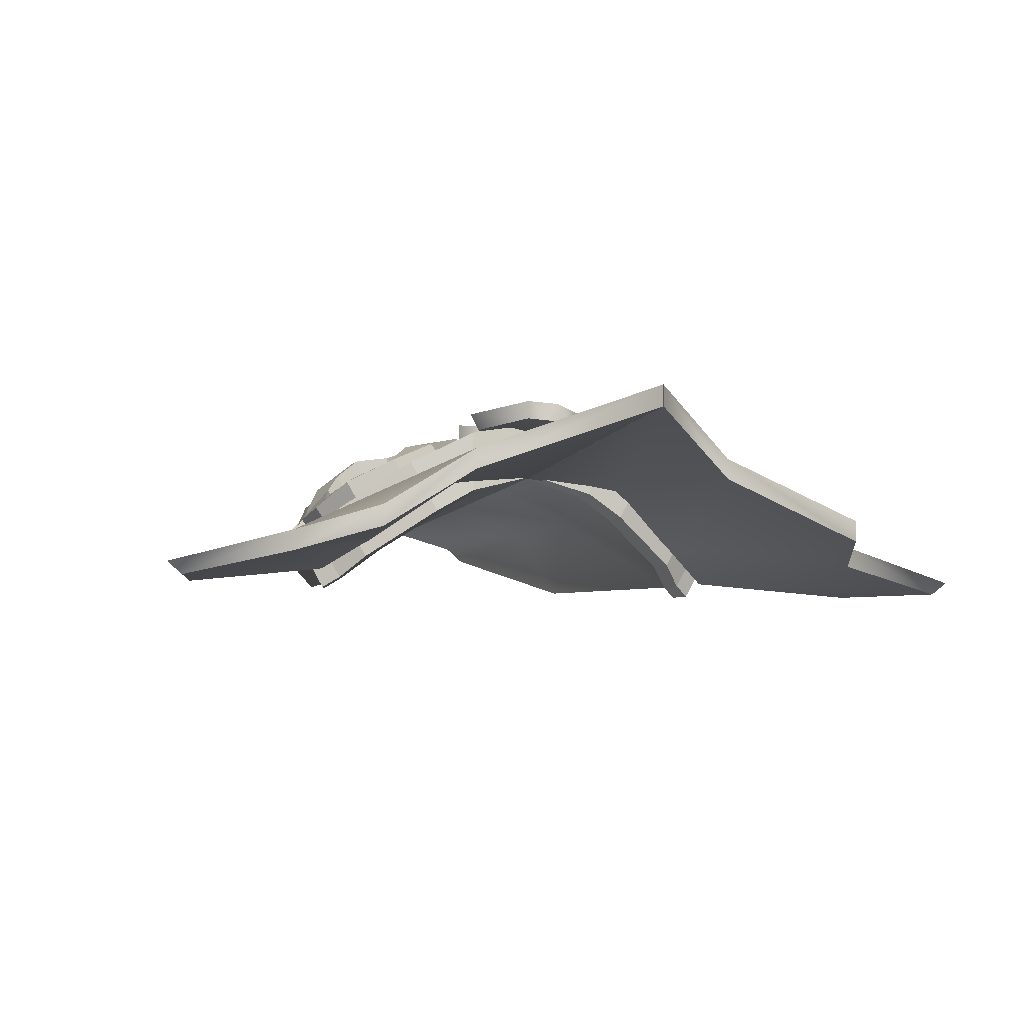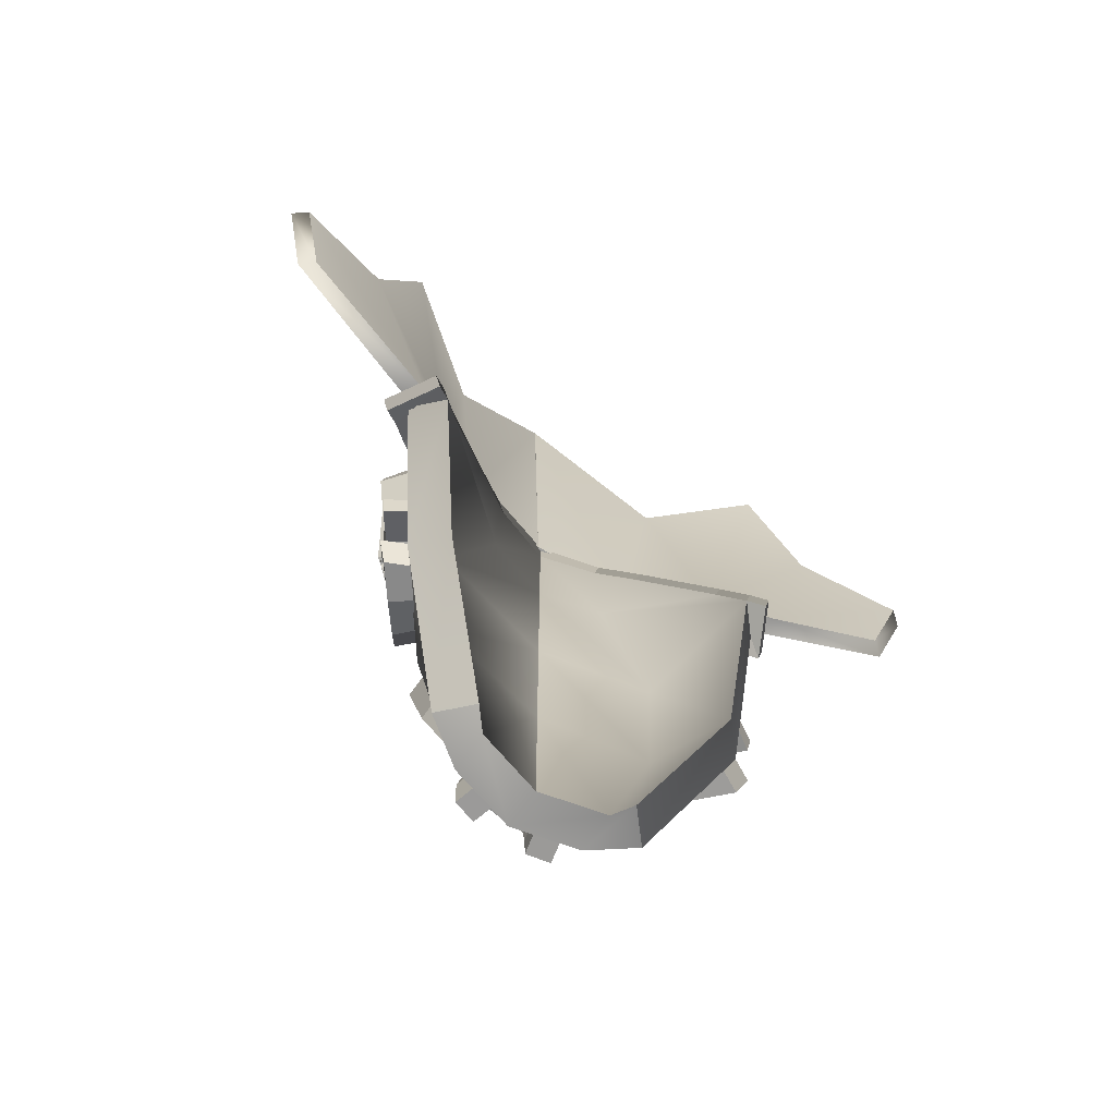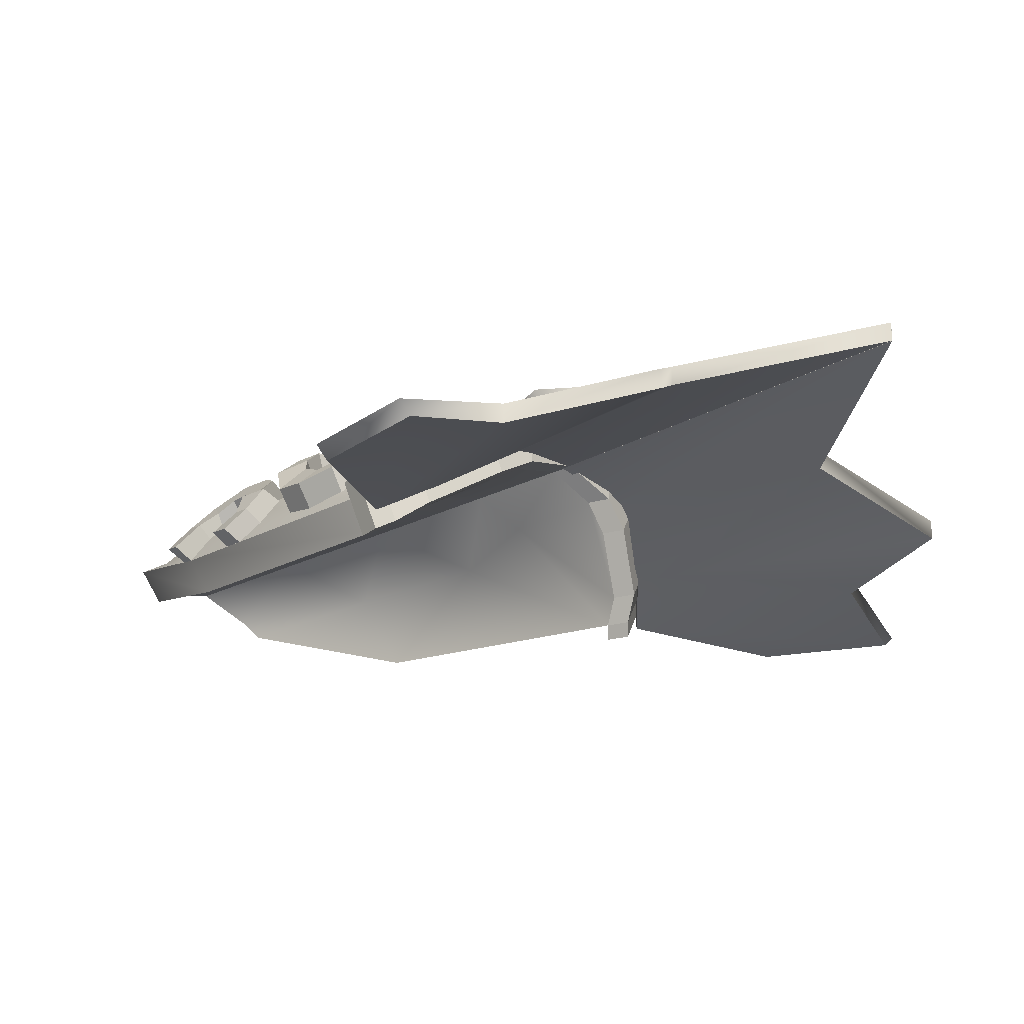
<metadata>
{"format":"obj","ext":"obj","renderer":"f3d","projection":"perspective","resolution":1024,"background":"white","views":[{"elev":-7.0,"azim":163.2,"up":"+Z"},{"elev":-69.4,"azim":144.6,"up":"+Y"},{"elev":-23.7,"azim":130.9,"up":"+Z"}]}
</metadata>
<code>
v  92.79 457.7 230.2
v  87.7 453.4 228.9
v  85.2 454.5 226.7
v  85.22 459.5 226.7
v  96.89 452.8 231.4
v  90.03 450.4 231.2
v  98.34 446.2 231.2
v  91.57 446.2 231.2
v  95.9 439.6 231.3
v  90.03 442.1 231.2
v  88.82 434.5 230.1
v  86.29 439.3 230.1
v  82.89 434 228.8
v  82.38 438.9 229.3
v  79.52 434.8 223.2
v  79.91 440.1 226.2
v  74.26 439.6 219.1
v  78.92 442.1 222.6
v  72.36 446.2 217.5
v  77.73 446.2 221.7
v  73.27 452.8 218.8
v  76.61 450.4 222.3
v  77.34 457.7 222.6
v  80.25 453.4 224.4
v  95.9 452.9 235.9
v  89.89 457.7 234
v  86.41 453.5 233.9
v  90.03 450.4 235
v  91.57 446.3 235.4
v  98.34 446.3 235.9
v  90.12 442.1 235.1
v  95.9 439.7 236
v  86.43 439.4 233.9
v  88.83 434.5 234.8
v  80.93 434.1 233.2
v  80.94 439 233.1
v  77.03 440.1 230
v  74.32 435.8 227.9
v  74.99 442.1 227.2
v  71.38 439.7 222.8
v  73.6 446.3 225.2
v  69.48 446.3 221.3
v  74.36 450.4 226
v  70.61 452.9 222.7
v  74.97 457.7 226.7
v  77.88 453.5 228.4
v  82.83 454.6 230.8
v  82.85 459.5 230.8
g Torus001
f 1 2 3 4
f 5 6 2 1
f 7 8 6 5
f 9 10 8 7
f 11 12 10 9
f 13 14 12 11
f 15 16 14 13
f 17 18 16 15
f 19 20 18 17
f 21 22 20 19
f 23 24 22 21
f 4 3 24 23
f 25 26 27 28
f 25 28 29 30
f 30 29 31 32
f 32 31 33 34
f 35 34 33 36
f 35 36 37 38
f 38 37 39 40
f 40 39 41 42
f 42 41 43 44
f 45 44 43 46
f 46 47 48 45
f 47 27 26 48
f 45 48 4 23
f 23 21 44 45
f 21 19 42 44
f 17 40 42 19
f 15 38 40 17
f 13 35 38 15
f 11 34 35 13
f 9 32 34 11
f 7 30 32 9
f 5 25 30 7
f 5 1 26 25
f 48 26 1 4
f 31 29 8 10
f 28 6 8 29
f 27 2 6 28
f 2 27 47 3
f 3 47 46 24
f 43 22 24 46
f 41 20 22 43
f 41 39 18 20
f 39 37 16 18
f 37 36 14 16
f 36 33 12 14
f 33 31 10 12
v  78.47 432 225.3
v  76.67 427.7 223.1
v  75.73 428 220.6
v  74.77 431.5 220
v  82.08 429.4 228.2
v  79.04 426.1 225.1
v  84.06 425 229.9
v  80.52 423.5 226.5
v  83.87 419.7 229.7
v  80.4 420.2 226.5
v  81.64 414.4 226.4
v  78.87 417.3 224.2
v  78.42 412.7 222.4
v  76.94 416.1 221.9
v  75.01 411.8 218
v  73.43 415.5 216.9
v  72.42 426 216.3
v  72.04 429.4 216.1
v  79.26 429.2 230.2
v  75.26 431.3 226.6
v  73.99 427.5 225.8
v  77.08 426.1 227.2
v  78.34 423.5 228.9
v  81.62 425.1 232.5
v  78.47 420.2 228.6
v  81.43 419.8 232.3
v  77.49 417.4 226.7
v  79.2 414.5 229
v  75.56 412.3 224.5
v  74.61 415.8 223.9
v  70.02 415.1 218.5
v  71.63 411.3 219.6
v  69.45 425.5 218.2
v  72.71 427.4 222.4
v  71.75 431 221.8
v  68.96 428.9 217.7
g Torus002
f 49 50 51 52
f 53 54 50 49
f 55 56 54 53
f 57 58 56 55
f 59 60 58 57
f 61 62 60 59
f 63 64 62 61
f 52 51 65 66
f 67 68 69 70
f 67 70 71 72
f 72 71 73 74
f 74 73 75 76
f 77 76 75 78
f 77 78 79 80
f 81 82 83 84
f 82 69 68 83
f 84 83 52 66
f 61 77 80 63
f 59 76 77 61
f 57 74 76 59
f 55 72 74 57
f 53 67 72 55
f 53 49 68 67
f 83 68 49 52
f 65 81 84 66
f 80 79 64 63
f 79 78 62 64
f 78 75 60 62
f 75 73 58 60
f 73 71 56 58
f 70 54 56 71
f 70 69 50 54
f 50 69 82 51
f 51 82 81 65
v  112.1 387 223.4
v  112.1 387 229.7
v  118.9 388.6 225.4
v  114.6 388.6 220.7
v  101.7 387 226.1
v  101.7 387 232.4
v  119.7 412.6 229.7
v  130.3 415.4 216.9
v  101.7 410.7 232.4
v  120.8 438.7 229.7
v  135.3 463 214.1
v  101.7 434.4 232.4
v  112.1 458.1 229.7
v  131.9 467.2 217.3
v  101.7 458.1 232.4
v  111.1 474.9 229.7
v  121.3 473.4 224.6
v  101.7 474.7 232.4
v  101.7 410.7 226.1
v  101.7 434.4 226.1
v  101.7 458.1 226.1
v  101.7 474.7 226.1
v  119.7 412.6 223.4
v  126 415.4 212.2
v  120.8 438.7 223.4
v  131 463 209.4
v  112.1 458.1 223.4
v  127.6 467.2 212.6
v  111.1 474.9 223.4
v  117 473.4 219.9
v  112 478.7 223.3
v  101.7 478.5 226
v  117.9 477.2 219.8
v  128.5 471 212.6
v  132 466.8 209.4
v  111.3 474.8 233
v  101.7 474.6 235.7
v  101.7 478.4 235.6
v  112.2 478.5 232.9
v  133 470.8 220.5
v  136.5 466.6 217.3
v  135.5 462.8 217.4
v  132.1 467.1 220.5
v  122.4 477 227.8
v  121.4 473.3 227.8
v  138 460.9 215.8
v  133.5 461 207.9
v  138.9 464.6 215.7
v  134.5 464.8 207.8
v  91.71 387 223.4
v  89.21 388.6 220.7
v  84.91 388.6 225.4
v  91.71 387 229.7
v  84.06 412.6 229.7
v  73.44 415.4 216.9
v  82.99 438.7 229.7
v  68.44 463 214.1
v  71.89 467.2 217.3
v  91.71 458.1 229.7
v  82.51 473.4 224.6
v  92.7 474.9 229.7
v  84.06 412.6 223.4
v  77.75 415.4 212.2
v  82.99 438.7 223.4
v  72.75 463 209.4
v  91.71 458.1 223.4
v  76.2 467.2 212.6
v  92.7 474.9 223.4
v  86.82 473.4 219.9
v  91.75 478.7 223.3
v  85.87 477.2 219.8
v  75.25 471 212.6
v  71.8 466.8 209.4
v  101.7 478.4 235.6
v  92.53 474.8 233
v  91.58 478.5 232.9
v  68.27 462.8 217.4
v  67.32 466.6 217.3
v  70.78 470.8 220.5
v  71.73 467.1 220.5
v  81.39 477 227.8
v  82.34 473.3 227.8
v  70.28 461 207.9
v  65.81 460.9 215.8
v  64.86 464.6 215.7
v  69.33 464.8 207.8
g Box028
f 88 87 86 85
f 85 86 90 89
f 86 87 92 91
f 90 86 91 93
f 91 92 95 94
f 93 91 94 96
f 95 98 97 94
f 96 94 97 99
f 98 101 100 97
f 99 97 100 102
f 89 90 93 103
f 103 93 96 104
f 104 96 99 105
f 105 99 102 106
f 85 89 103 107
f 88 85 107 108
f 107 103 104 109
f 108 107 109 110
f 109 104 105 111
f 110 109 111 112
f 111 105 106 113
f 112 111 113 114
f 87 88 108 92
f 92 108 110 95
f 113 106 116 115
f 114 113 115 117
f 112 114 117 118
f 110 112 118 119
f 123 122 121 120
f 127 126 125 124
f 129 127 124 128
f 120 129 128 123
f 100 101 129 120
f 102 100 120 121
f 122 116 106 102
f 121 122 102
f 115 116 122 123
f 98 95 126 127
f 101 98 127 129
f 131 130 126 95
f 110 131 95
f 125 126 130 132
f 110 119 133 131
f 132 133 119 125
f 119 118 124 125
f 118 117 128 124
f 117 115 123 128
f 133 132 130 131
f 137 136 135 134
f 90 137 134 89
f 139 136 137 138
f 138 137 90 93
f 141 139 138 140
f 140 138 93 96
f 143 142 141 140
f 143 140 96 99
f 145 144 142 143
f 145 143 99 102
f 93 90 89 103
f 96 93 103 104
f 99 96 104 105
f 102 99 105 106
f 103 89 134 146
f 146 134 135 147
f 104 103 146 148
f 148 146 147 149
f 105 104 148 150
f 150 148 149 151
f 106 105 150 152
f 152 150 151 153
f 147 135 136 139
f 149 147 139 141
f 116 106 152 154
f 154 152 153 155
f 155 153 151 156
f 156 151 149 157
f 160 159 121 158
f 164 163 162 161
f 166 165 163 164
f 159 160 165 166
f 166 144 145 159
f 159 145 102 121
f 116 158 121 102
f 106 116 102
f 158 116 154 160
f 161 141 142 164
f 164 142 144 166
f 168 167 149 141
f 161 168 141
f 168 161 162 169
f 170 157 149 167
f 157 170 169 162
f 163 156 157 162
f 165 155 156 163
f 160 154 155 165
f 168 169 170 167
v  110.7 464.5 236.4
v  101.7 464.5 236.4
v  101.7 464.5 230
v  110.7 464.5 230
v  107.7 460.9 236.4
v  107.7 460.9 230
v  104.7 452.5 236.4
v  104.7 452.5 230
v  104.3 442.3 236.4
v  104.3 442.3 230
v  104.7 434.6 236.4
v  104.7 434.6 230
v  104.9 429 236.4
v  104.9 429 230
v  108.4 430.3 236.4
v  108.4 430.3 230
v  111.2 430.6 236.4
v  111.2 430.6 230
v  112.7 428.8 236.4
v  112.7 428.8 230
v  111.4 425.4 236.4
v  111.4 425.4 230
v  109.1 421.3 236.4
v  109.1 421.3 230
v  105.8 418.2 236.4
v  105.8 418.2 230
v  101.7 417.9 236.4
v  101.7 417.9 230
v  93.2 464.5 236.4
v  93.2 464.5 230
v  101.7 464.5 236.4
v  96.25 460.9 236.4
v  96.25 460.9 230
v  99.27 452.5 236.4
v  99.27 452.5 230
v  99.68 442.3 236.4
v  99.68 442.3 230
v  99.29 434.6 236.4
v  99.29 434.6 230
v  99.02 429 236.4
v  99.02 429 230
v  95.57 430.3 236.4
v  95.57 430.3 230
v  92.79 430.6 236.4
v  92.79 430.6 230
v  91.25 428.8 236.4
v  91.25 428.8 230
v  92.59 425.4 236.4
v  92.59 425.4 230
v  94.87 421.3 236.4
v  94.87 421.3 230
v  98.19 418.2 236.4
v  98.19 418.2 230
g Cylinder013
f 174 173 172 171
f 176 174 171 175
f 178 176 175 177
f 180 178 177 179
f 182 180 179 181
f 184 182 181 183
f 186 184 183 185
f 188 186 185 187
f 190 188 187 189
f 192 190 189 191
f 194 192 191 193
f 196 194 193 195
f 198 196 195 197
f 173 198 197 172
f 178 173 174 176
f 190 194 196 198
f 190 192 194
f 184 186 188 190
f 173 184 190 198
f 173 180 182 184
f 178 180 173
f 197 195 193 191
f 177 175 171 172
f 179 177 172 197
f 197 183 181 179
f 187 183 197 191
f 187 185 183
f 189 187 191
f 201 173 200 199
f 199 200 203 202
f 202 203 205 204
f 204 205 207 206
f 206 207 209 208
f 208 209 211 210
f 210 211 213 212
f 212 213 215 214
f 214 215 217 216
f 216 217 219 218
f 218 219 221 220
f 220 221 223 222
f 222 223 198 197
f 197 198 173 201
f 198 221 219 217
f 198 223 221
f 205 203 200 173
f 211 207 205 173
f 211 209 207
f 217 211 173 198
f 215 213 211 217
f 197 206 208 210
f 204 201 199 202
f 206 197 201 204
f 197 218 220 222
f 214 218 197 210
f 214 216 218
f 212 214 210
v  111 457.7 230.2
v  116.1 453.4 228.9
v  118.6 454.5 226.7
v  118.6 459.5 226.7
v  106.9 452.8 231.4
v  113.7 450.4 231.2
v  105.4 446.2 231.2
v  112.2 446.2 231.2
v  107.9 439.6 231.3
v  113.7 442.1 231.2
v  115 434.5 230.1
v  117.5 439.3 230.1
v  120.9 434 228.8
v  121.4 438.9 229.3
v  124.3 434.8 223.2
v  123.9 440.1 226.2
v  129.5 439.6 219.1
v  124.9 442.1 222.6
v  131.4 446.2 217.5
v  126.1 446.2 221.7
v  130.5 452.8 218.8
v  127.2 450.4 222.3
v  126.4 457.7 222.6
v  123.5 453.4 224.4
v  107.9 452.9 235.9
v  113.9 457.7 234
v  117.4 453.5 233.9
v  113.7 450.4 235
v  112.2 446.3 235.4
v  105.4 446.3 235.9
v  113.7 442.1 235.1
v  107.9 439.7 236
v  117.3 439.4 233.9
v  115 434.5 234.8
v  122.9 434.1 233.2
v  122.8 439 233.1
v  126.7 440.1 230
v  129.5 435.8 227.9
v  128.8 442.1 227.2
v  132.4 439.7 222.8
v  130.2 446.3 225.2
v  134.3 446.3 221.3
v  129.4 450.4 226
v  133.2 452.9 222.7
v  128.8 457.7 226.7
v  125.9 453.5 228.4
v  120.9 454.6 230.8
v  120.9 459.5 230.8
g Torus003
f 227 226 225 224
f 224 225 229 228
f 228 229 231 230
f 230 231 233 232
f 232 233 235 234
f 234 235 237 236
f 236 237 239 238
f 238 239 241 240
f 240 241 243 242
f 242 243 245 244
f 244 245 247 246
f 246 247 226 227
f 251 250 249 248
f 253 252 251 248
f 255 254 252 253
f 257 256 254 255
f 259 256 257 258
f 261 260 259 258
f 263 262 260 261
f 265 264 262 263
f 267 266 264 265
f 269 266 267 268
f 268 271 270 269
f 271 249 250 270
f 246 227 271 268
f 268 267 244 246
f 267 265 242 244
f 242 265 263 240
f 240 263 261 238
f 238 261 258 236
f 236 258 257 234
f 234 257 255 232
f 232 255 253 230
f 230 253 248 228
f 248 249 224 228
f 227 224 249 271
f 233 231 252 254
f 252 231 229 251
f 251 229 225 250
f 226 270 250 225
f 247 269 270 226
f 269 247 245 266
f 266 245 243 264
f 243 241 262 264
f 241 239 260 262
f 239 237 259 260
f 237 235 256 259
f 235 233 254 256
v  125.3 432 225.3
v  127.1 427.7 223.1
v  128 428 220.6
v  129 431.5 220
v  121.7 429.4 228.2
v  124.7 426.1 225.1
v  119.7 425 229.9
v  123.3 423.5 226.5
v  119.9 419.7 229.7
v  123.4 420.2 226.5
v  122.1 414.4 226.4
v  124.9 417.3 224.2
v  125.4 412.7 222.4
v  126.8 416.1 221.9
v  128.8 411.8 218
v  130.4 415.5 216.9
v  131.4 426 216.3
v  131.7 429.4 216.1
v  124.5 429.2 230.2
v  128.5 431.3 226.6
v  129.8 427.5 225.8
v  126.7 426.1 227.2
v  125.4 423.5 228.9
v  122.2 425.1 232.5
v  125.3 420.2 228.6
v  122.3 419.8 232.3
v  126.3 417.4 226.7
v  124.6 414.5 229
v  128.2 412.3 224.5
v  129.2 415.8 223.9
v  133.8 415.1 218.5
v  132.1 411.3 219.6
v  134.3 425.5 218.2
v  131.1 427.4 222.4
v  132 431 221.8
v  134.8 428.9 217.7
g Torus004
f 275 274 273 272
f 272 273 277 276
f 276 277 279 278
f 278 279 281 280
f 280 281 283 282
f 282 283 285 284
f 284 285 287 286
f 289 288 274 275
f 293 292 291 290
f 295 294 293 290
f 297 296 294 295
f 299 298 296 297
f 301 298 299 300
f 303 302 301 300
f 307 306 305 304
f 306 291 292 305
f 289 275 306 307
f 286 303 300 284
f 284 300 299 282
f 282 299 297 280
f 280 297 295 278
f 278 295 290 276
f 290 291 272 276
f 275 272 291 306
f 289 307 304 288
f 286 287 302 303
f 287 285 301 302
f 285 283 298 301
f 283 281 296 298
f 281 279 294 296
f 294 279 277 293
f 277 273 292 293
f 274 305 292 273
f 288 304 305 274
v  105.5 410.4 235.3
v  107 412.5 234.7
v  96.55 412.5 234.6
v  97.85 410.4 235
v  105.5 410.4 231.6
v  97.85 410.4 231.6
v  107 412.5 231.6
v  96.55 412.5 231.6
v  109.5 410.3 235.4
v  116.5 412.1 233.2
v  109.5 410.3 232.3
v  116.5 412.1 230.1
v  110.6 408.4 235.1
v  118.8 408.1 232.7
v  110.6 408.4 232.3
v  118.8 408.1 229.6
v  109.5 406.5 235.4
v  116.1 404.5 233.2
v  109.5 406.5 232.3
v  116.1 404.5 230.1
v  105.2 406.2 235.4
v  107 403.7 235.4
v  105.2 406.2 231.7
v  107 403.7 231.7
v  97.84 406.2 235.4
v  96.53 403.7 235.4
v  97.84 406.2 231.3
v  96.53 403.7 231.3
v  93.41 406.4 235
v  87.36 404.5 233.3
v  93.41 406.4 232.3
v  87.36 404.5 230.2
v  92.23 408.4 234.7
v  85.38 408.5 232.8
v  92.23 408.4 232.3
v  85.38 408.5 229.7
v  93.42 410.2 234.9
v  87.28 412.1 233.3
v  93.42 410.2 232.3
v  87.28 412.1 230.2
g Torus005
f 308 309 310 311
f 312 308 311 313
f 314 312 313 315
f 309 314 315 310
f 316 317 309 308
f 318 316 308 312
f 319 318 312 314
f 317 319 314 309
f 320 321 317 316
f 322 320 316 318
f 323 322 318 319
f 321 323 319 317
f 324 325 321 320
f 326 324 320 322
f 327 326 322 323
f 325 327 323 321
f 328 329 325 324
f 330 328 324 326
f 331 330 326 327
f 329 331 327 325
f 332 333 329 328
f 334 332 328 330
f 335 334 330 331
f 333 335 331 329
f 336 337 333 332
f 338 336 332 334
f 339 338 334 335
f 337 339 335 333
f 340 341 337 336
f 342 340 336 338
f 343 342 338 339
f 341 343 339 337
f 344 345 341 340
f 346 344 340 342
f 347 346 342 343
f 345 347 343 341
f 311 310 345 344
f 313 311 344 346
f 315 313 346 347
f 310 315 347 345
v  113.1 480.3 235.6
v  111.8 480.3 233.1
v  105.1 486.7 234.4
v  105.1 486.7 237.2
v  101 490.1 236.4
v  101 490.1 233.5
v  96.83 486.5 232.8
v  96.83 486.5 235.7
v  93.19 470 236.1
v  90.05 480.1 235.4
v  90.79 480.1 232.7
v  94.58 470 233.6
v  97.61 470 233.9
v  97.61 470 236.8
v  108.7 470.1 236.2
v  107.4 470.1 233.6
v  105 470 233.6
v  105 470 236.5
g Cylinder014
f 348 349 350 351
f 352 353 354 355
f 356 357 358 359
f 356 359 360 361
f 348 362 363 349
f 350 349 363 364
f 365 362 348 351
f 355 354 358 357
f 351 350 353 352
f 365 364 363 362
f 361 360 364 365
f 355 361 365 352
f 365 351 352
f 361 355 357 356
f 358 354 360 359
f 354 353 350 364
f 354 364 360
v  121.9 515.3 224.6
v  102.7 542.9 230.5
v  102.7 542.9 227.3
v  121.9 515.3 221.5
v  138.6 525.5 214.4
v  138.6 525.6 211.2
v  147.2 503 212.9
v  147.2 503 209.7
v  165.6 499.5 207.9
v  163.3 499.5 206
v  161.1 478.3 208.9
v  158.8 478.3 207
v  134.6 464.9 214
v  134.6 464.9 210.9
v  128.2 471.7 218.3
v  128.2 471.7 215.1
v  117.2 477.2 227.4
v  117.2 477.3 224.2
v  102.4 477.3 225.7
v  102.4 477.3 228.9
v  81.77 515.3 224.6
v  81.77 515.3 221.5
v  102.6 542.9 227.3
v  102.6 542.9 230.5
v  65.42 525.8 214.4
v  65.42 525.9 211.2
v  56.69 504.1 212.9
v  56.69 504.1 209.7
v  37.04 499.9 207.9
v  39.52 499.9 206
v  43.63 478.8 208.9
v  46.11 478.8 207
v  66.92 464.9 213.2
v  66.92 464.9 210
v  75.06 471.7 218.3
v  75.06 471.7 215.1
v  86.9 477.2 227.4
v  86.9 477.3 224.2
v  102.4 477.3 225.7
g Cylinder016
f 369 368 367 366
f 371 369 366 370
f 373 371 370 372
f 375 373 372 374
f 377 375 374 376
f 379 377 376 378
f 381 379 378 380
f 383 381 380 382
f 385 384 383 382
f 379 373 375 377
f 379 381 373
f 374 380 378 376
f 374 372 380
f 381 369 371 373
f 381 383 369
f 366 382 380 372
f 370 366 372
f 383 384 368 369
f 382 366 367 385
f 384 385 367 368
f 389 388 387 386
f 386 387 391 390
f 390 391 393 392
f 392 393 395 394
f 394 395 397 396
f 396 397 399 398
f 398 399 401 400
f 400 401 403 402
f 403 404 385 402
f 399 397 395 393
f 401 399 393
f 394 396 398 400
f 392 394 400
f 401 393 391 387
f 403 401 387
f 386 392 400 402
f 386 390 392
f 388 404 403 387
f 389 386 402 385
f 389 385 404 388
v  104.4 394.7 234.9
v  106.2 398.4 234.4
v  101.7 398.7 235.4
v  101.7 395.1 235.4
v  103.7 394.7 231.8
v  101.7 395.1 232.3
v  105.4 398.4 231.4
v  101.7 398.7 232.3
v  105.4 393.1 234.6
v  108.6 395.7 233.8
v  104.6 393.1 231.6
v  107.8 395.7 230.8
v  105.7 391 234.6
v  109.4 392.4 233.6
v  104.9 391 231.5
v  108.7 392.4 230.6
v  105.8 387.1 234.5
v  109.4 387.1 233.6
v  105 387.1 231.5
v  108.6 387.1 230.6
v  98.9 394.7 234.9
v  97.11 398.4 234.4
v  99.65 394.7 231.8
v  101.7 395.1 232.3
v  97.87 398.4 231.4
v  101.7 398.7 232.3
v  97.94 393.1 234.6
v  94.72 395.7 233.8
v  98.7 393.1 231.6
v  95.47 395.7 230.8
v  97.62 391 234.6
v  93.88 392.4 233.6
v  98.37 391 231.5
v  94.63 392.4 230.6
v  97.53 387.1 234.5
v  93.91 387.1 233.6
v  98.28 387.1 231.5
v  94.66 387.1 230.6
g Torus006
f 405 406 407 408
f 409 405 408 410
f 411 409 410 412
f 406 411 412 407
f 413 414 406 405
f 415 413 405 409
f 416 415 409 411
f 414 416 411 406
f 417 418 414 413
f 419 417 413 415
f 420 419 415 416
f 418 420 416 414
f 421 422 418 417
f 423 421 417 419
f 424 423 419 420
f 422 424 420 418
f 407 412 410 408
f 423 424 422 421
f 425 408 407 426
f 427 428 408 425
f 429 430 428 427
f 426 407 430 429
f 431 425 426 432
f 433 427 425 431
f 434 429 427 433
f 432 426 429 434
f 435 431 432 436
f 437 433 431 435
f 438 434 433 437
f 436 432 434 438
f 439 435 436 440
f 441 437 435 439
f 442 438 437 441
f 440 436 438 442
f 407 408 428 430
f 441 439 440 442

</code>
